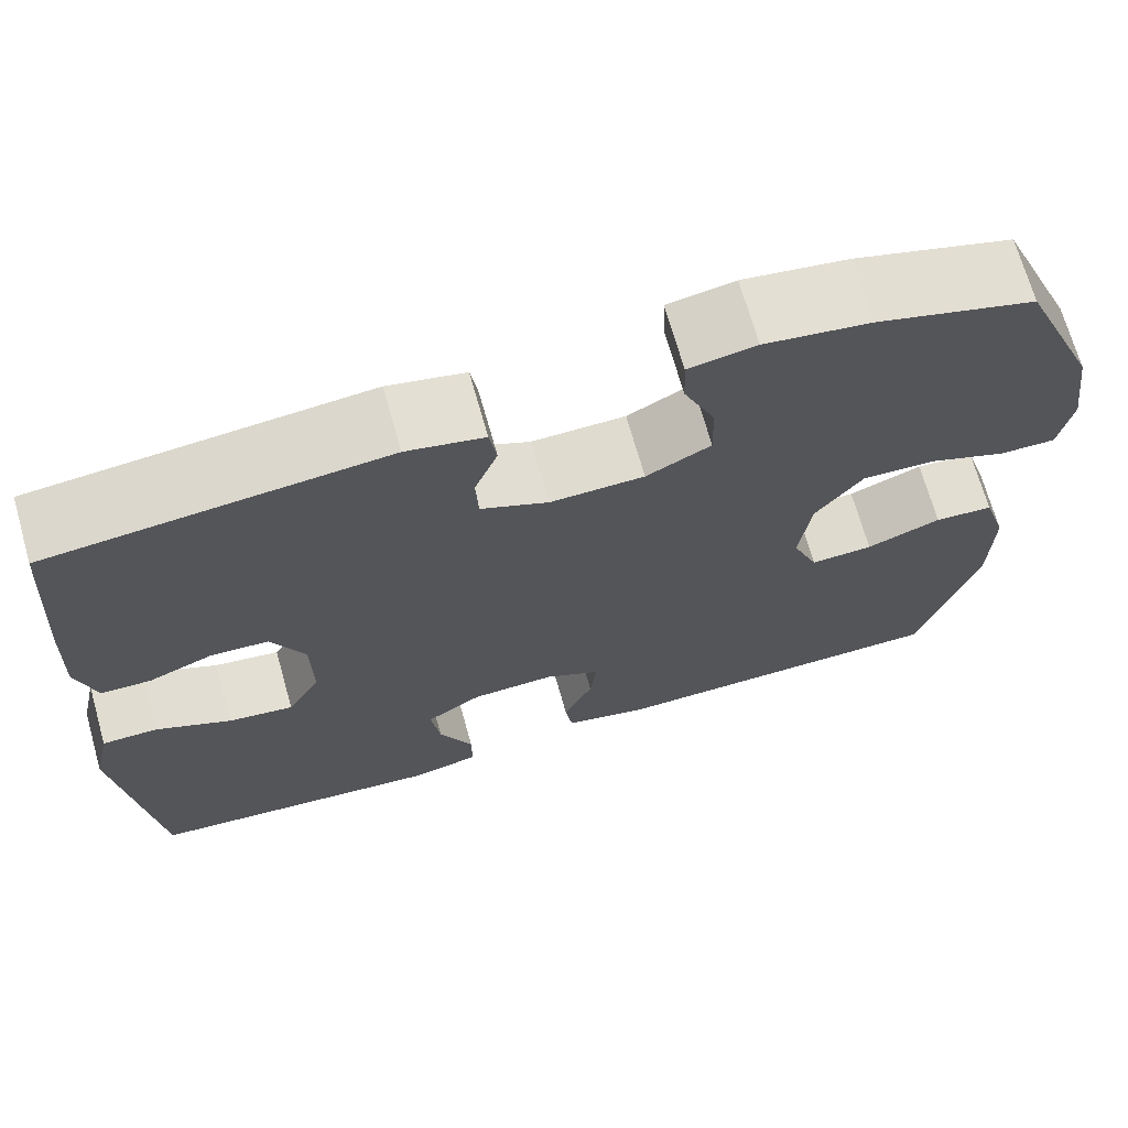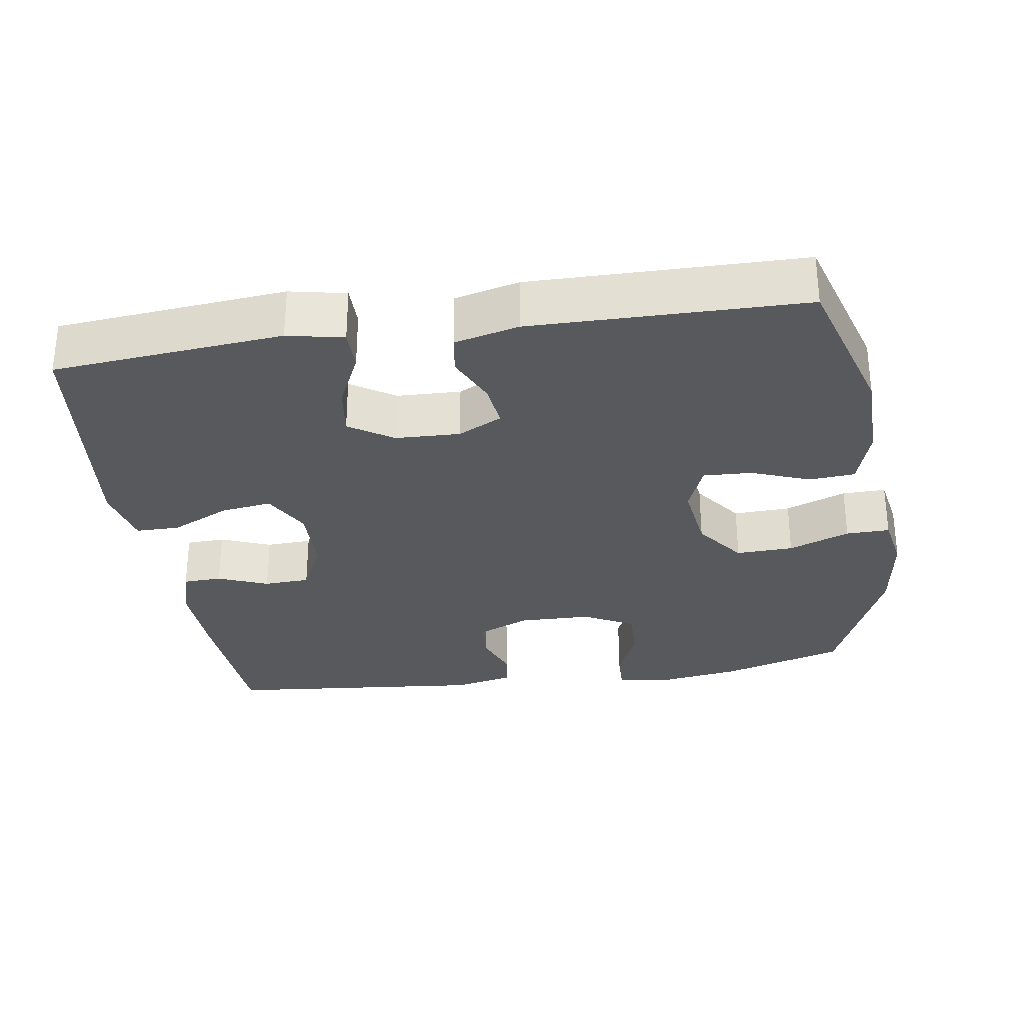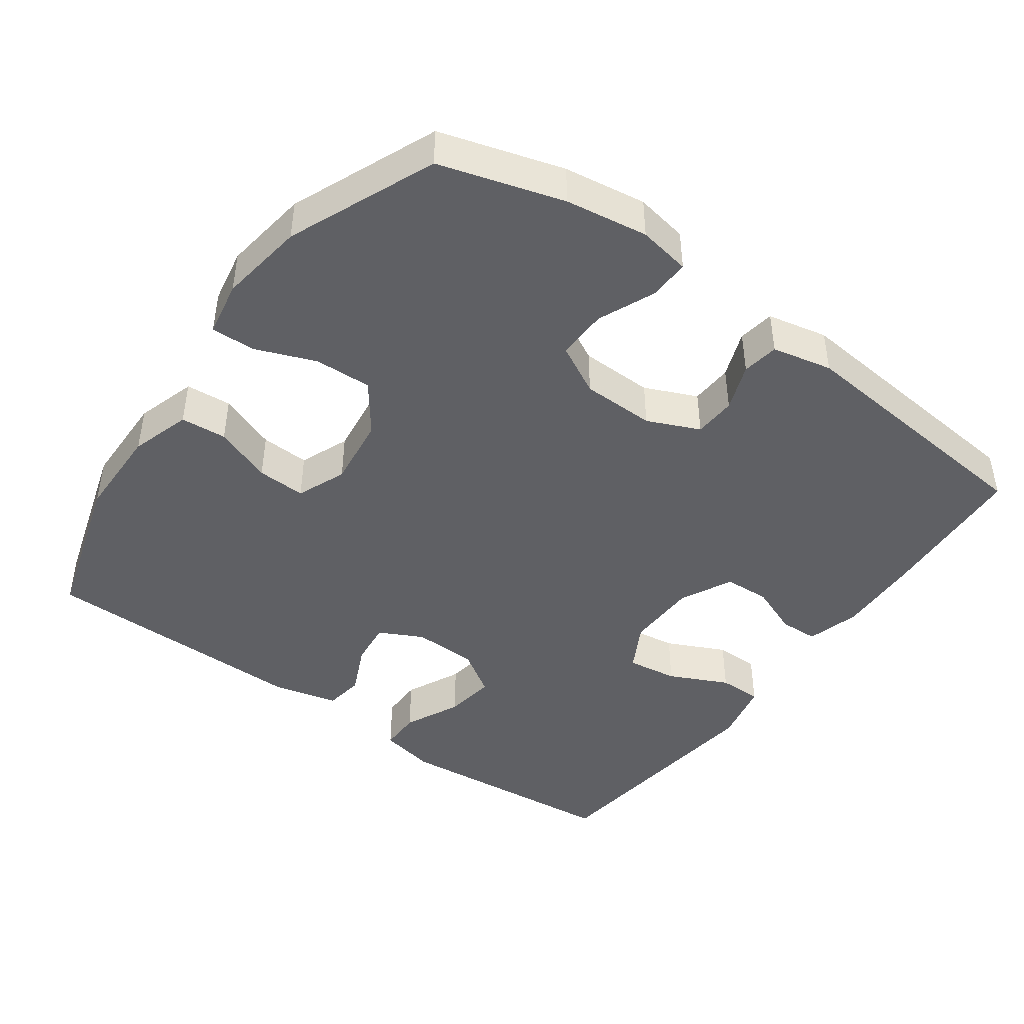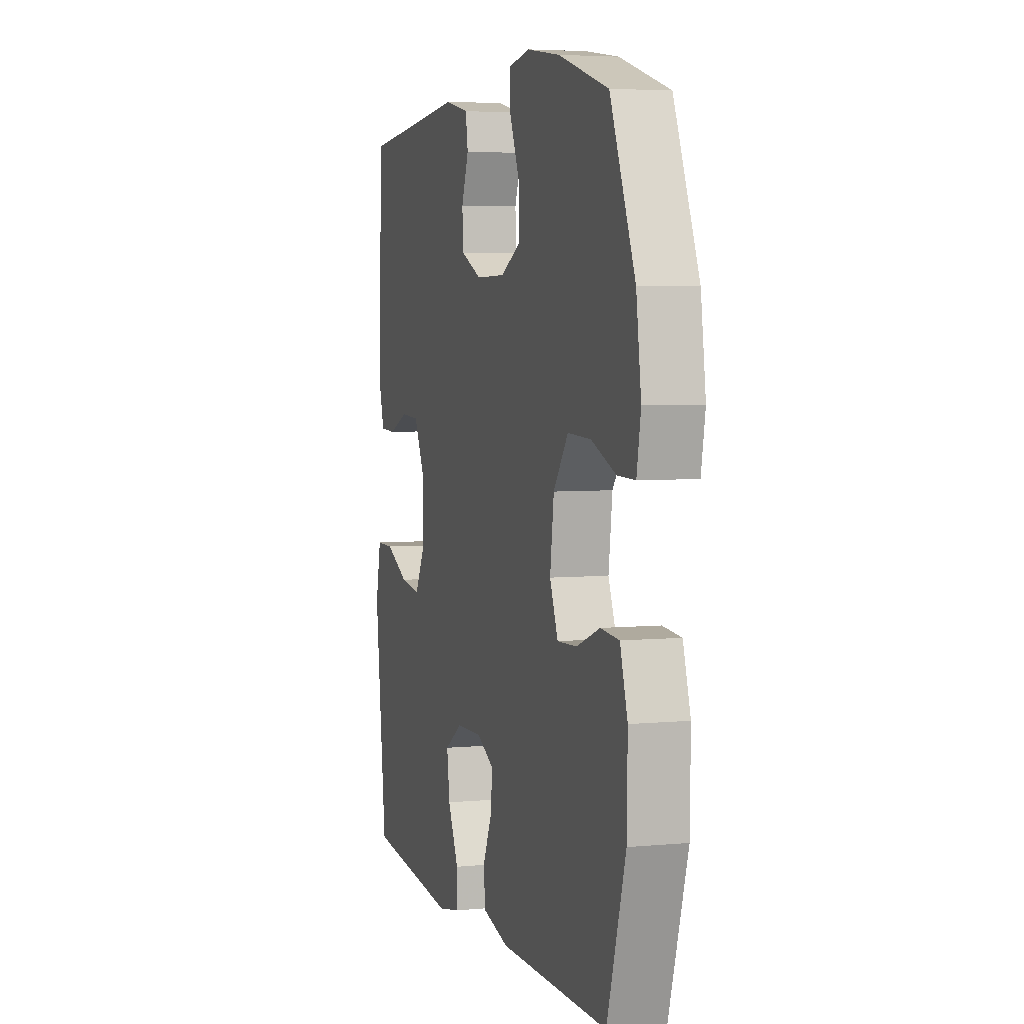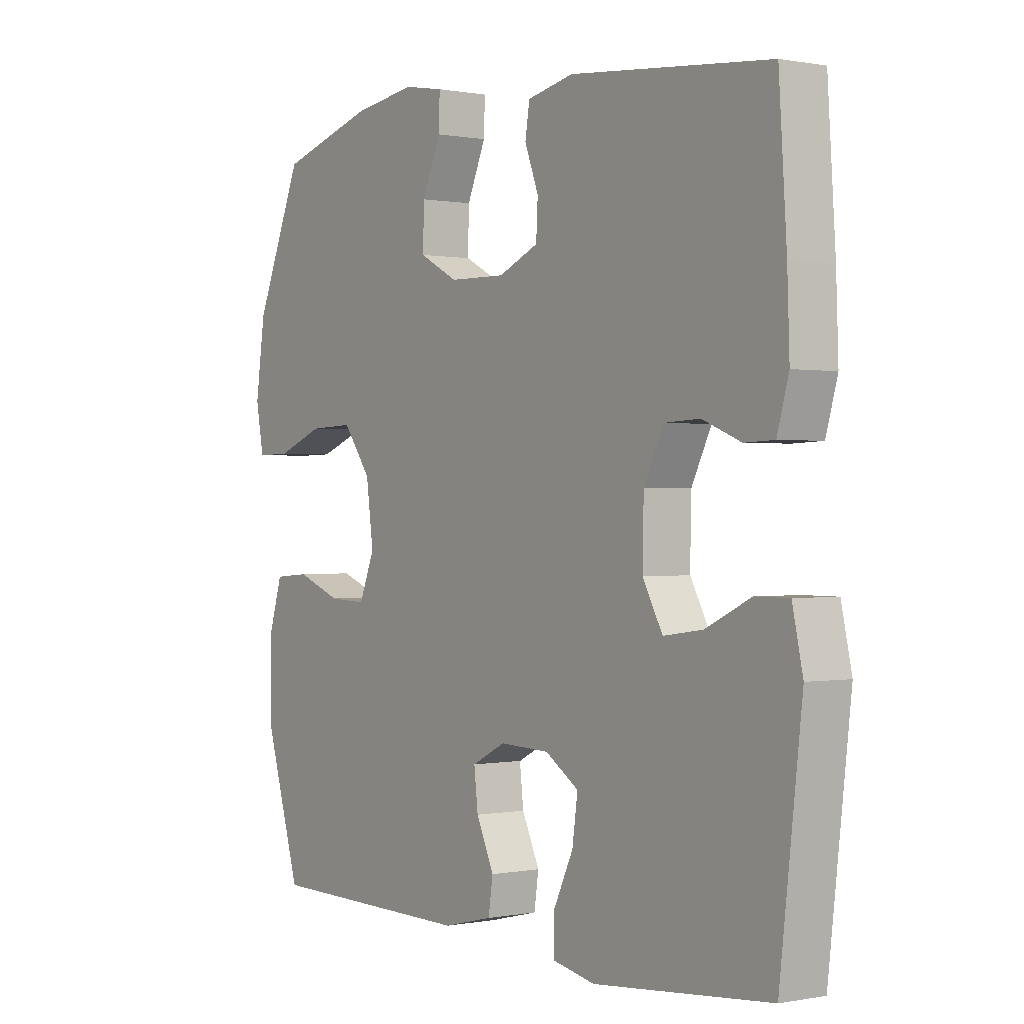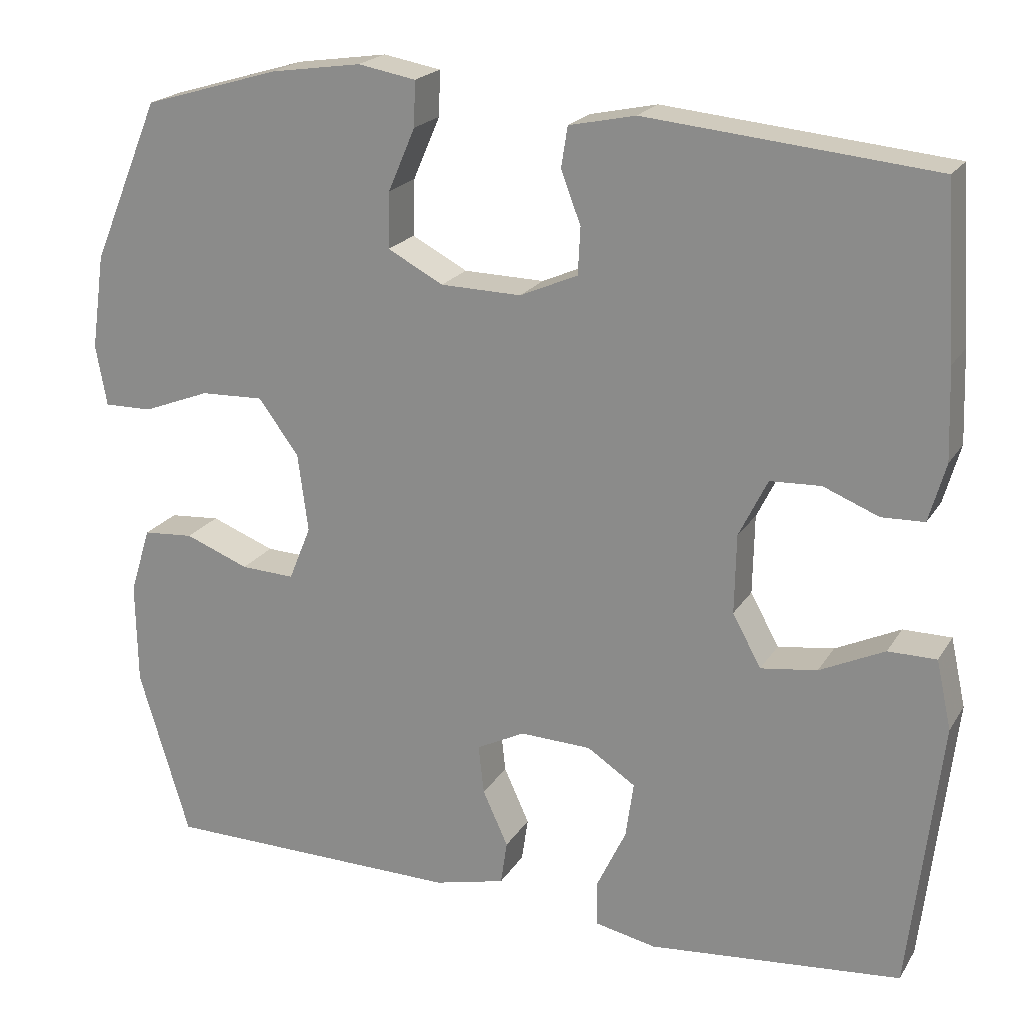
<metadata>
{"format":"obj","ext":"obj","renderer":"f3d","projection":"perspective","resolution":1024,"background":"white","views":[{"elev":69.6,"azim":164.2,"up":"+Z"},{"elev":-30.1,"azim":-171.3,"up":"+Y"},{"elev":-44.4,"azim":-35.8,"up":"+Y"},{"elev":4.9,"azim":-106.7,"up":"+Z"},{"elev":0.2,"azim":54.3,"up":"+Z"},{"elev":20.6,"azim":23.2,"up":"+Z"}]}
</metadata>
<code>
v 0.5 0.07 -0.5
v 0.18 0.07 -0.53
v 0.102 0.07 -0.514
v 0.102 0.07 -0.456
v 0.139 0.07 -0.378
v 0.149 0.07 -0.307
v 0.088 0.07 -0.267
v -0.002 0.07 -0.264
v -0.063 0.07 -0.295
v -0.056 0.07 -0.357
v -0.024 0.07 -0.427
v -0.032 0.07 -0.482
v -0.122 0.07 -0.504
v -0.5 0.07 -0.5
v -0.564 0.07 -0.287
v -0.566 0.07 -0.157
v -0.54 0.07 -0.073
v -0.476 0.07 -0.068
v -0.395 0.07 -0.099
v -0.327 0.07 -0.102
v -0.299 0.07 -0.033
v -0.312 0.07 0.066
v -0.363 0.07 0.135
v -0.443 0.07 0.132
v -0.528 0.07 0.099
v -0.589 0.07 0.098
v -0.603 0.07 0.175
v -0.586 0.07 0.295
v -0.5 0.07 0.5
v -0.328 0.07 0.551
v -0.213 0.07 0.568
v -0.14 0.07 0.555
v -0.142 0.07 0.498
v -0.176 0.07 0.419
v -0.178 0.07 0.348
v -0.108 0.07 0.311
v -0.006 0.07 0.309
v 0.067 0.07 0.341
v 0.07 0.07 0.4
v 0.045 0.07 0.466
v 0.053 0.07 0.517
v 0.137 0.07 0.535
v 0.5 0.07 0.5
v 0.514 0.07 0.286
v 0.518 0.07 0.171
v 0.497 0.07 0.097
v 0.443 0.07 0.095
v 0.373 0.07 0.123
v 0.309 0.07 0.12
v 0.273 0.07 0.047
v 0.271 0.07 -0.053
v 0.307 0.07 -0.119
v 0.378 0.07 -0.109
v 0.46 0.07 -0.07
v 0.521 0.07 -0.07
v 0.54 0.07 -0.157
v 0.5 0 -0.5
v 0.18 0 -0.53
v 0.102 0 -0.514
v 0.102 0 -0.456
v 0.139 0 -0.378
v 0.149 0 -0.307
v 0.088 0 -0.267
v -0.002 0 -0.264
v -0.063 0 -0.295
v -0.056 0 -0.357
v -0.024 0 -0.427
v -0.032 0 -0.482
v -0.122 0 -0.504
v -0.5 0 -0.5
v -0.564 0 -0.287
v -0.566 0 -0.157
v -0.54 0 -0.073
v -0.476 0 -0.068
v -0.395 0 -0.099
v -0.327 0 -0.102
v -0.299 0 -0.033
v -0.312 0 0.066
v -0.363 0 0.135
v -0.443 0 0.132
v -0.528 0 0.099
v -0.589 0 0.098
v -0.603 0 0.175
v -0.586 0 0.295
v -0.5 0 0.5
v -0.328 0 0.551
v -0.213 0 0.568
v -0.14 0 0.555
v -0.142 0 0.498
v -0.176 0 0.419
v -0.178 0 0.348
v -0.108 0 0.311
v -0.006 0 0.309
v 0.067 0 0.341
v 0.07 0 0.4
v 0.045 0 0.466
v 0.053 0 0.517
v 0.137 0 0.535
v 0.5 0 0.5
v 0.514 0 0.286
v 0.518 0 0.171
v 0.497 0 0.097
v 0.443 0 0.095
v 0.373 0 0.123
v 0.309 0 0.12
v 0.273 0 0.047
v 0.271 0 -0.053
v 0.307 0 -0.119
v 0.378 0 -0.109
v 0.46 0 -0.07
v 0.521 0 -0.07
v 0.54 0 -0.157
f 3 4 5
f 2 3 5
f 1 2 5
f 56 1 5
f 55 56 5
f 54 55 5
f 53 54 5
f 52 53 5 6
f 51 52 6 7
f 50 51 7 8
f 49 50 8 9
f 46 47 48
f 45 46 48
f 44 45 48
f 43 44 48
f 42 43 48
f 41 42 48
f 40 41 48
f 39 40 48
f 38 39 48 49
f 37 38 49 9
f 32 33 34
f 31 32 34
f 30 31 34
f 29 30 34
f 28 29 34
f 27 28 34
f 26 27 34
f 25 26 34
f 24 25 34
f 23 24 34 35
f 22 23 35 36
f 17 18 19
f 16 17 19
f 15 16 19
f 14 15 19
f 13 14 19
f 12 13 19
f 11 12 19
f 10 11 19
f 9 10 19 20
f 36 37 9
f 22 36 9
f 21 22 9
f 9 20 21
f 61 60 59
f 61 59 58
f 61 58 57
f 61 57 112
f 61 112 111
f 61 111 110
f 61 110 109
f 62 61 109 108
f 63 62 108 107
f 64 63 107 106
f 65 64 106 105
f 104 103 102
f 104 102 101
f 104 101 100
f 104 100 99
f 104 99 98
f 104 98 97
f 104 97 96
f 104 96 95
f 105 104 95 94
f 65 105 94 93
f 90 89 88
f 90 88 87
f 90 87 86
f 90 86 85
f 90 85 84
f 90 84 83
f 90 83 82
f 90 82 81
f 90 81 80
f 91 90 80 79
f 92 91 79 78
f 75 74 73
f 75 73 72
f 75 72 71
f 75 71 70
f 75 70 69
f 75 69 68
f 75 68 67
f 75 67 66
f 76 75 66 65
f 65 93 92
f 65 92 78
f 65 78 77
f 77 76 65
f 1 57 58 2
f 2 58 59 3
f 3 59 60 4
f 4 60 61 5
f 5 61 62 6
f 6 62 63 7
f 7 63 64 8
f 8 64 65 9
f 9 65 66 10
f 10 66 67 11
f 11 67 68 12
f 12 68 69 13
f 13 69 70 14
f 14 70 71 15
f 15 71 72 16
f 16 72 73 17
f 17 73 74 18
f 18 74 75 19
f 19 75 76 20
f 20 76 77 21
f 21 77 78 22
f 22 78 79 23
f 23 79 80 24
f 24 80 81 25
f 25 81 82 26
f 26 82 83 27
f 27 83 84 28
f 28 84 85 29
f 29 85 86 30
f 30 86 87 31
f 31 87 88 32
f 32 88 89 33
f 33 89 90 34
f 34 90 91 35
f 35 91 92 36
f 36 92 93 37
f 37 93 94 38
f 38 94 95 39
f 39 95 96 40
f 40 96 97 41
f 41 97 98 42
f 42 98 99 43
f 43 99 100 44
f 44 100 101 45
f 45 101 102 46
f 46 102 103 47
f 47 103 104 48
f 48 104 105 49
f 49 105 106 50
f 50 106 107 51
f 51 107 108 52
f 52 108 109 53
f 53 109 110 54
f 54 110 111 55
f 55 111 112 56
f 56 112 57 1

</code>
